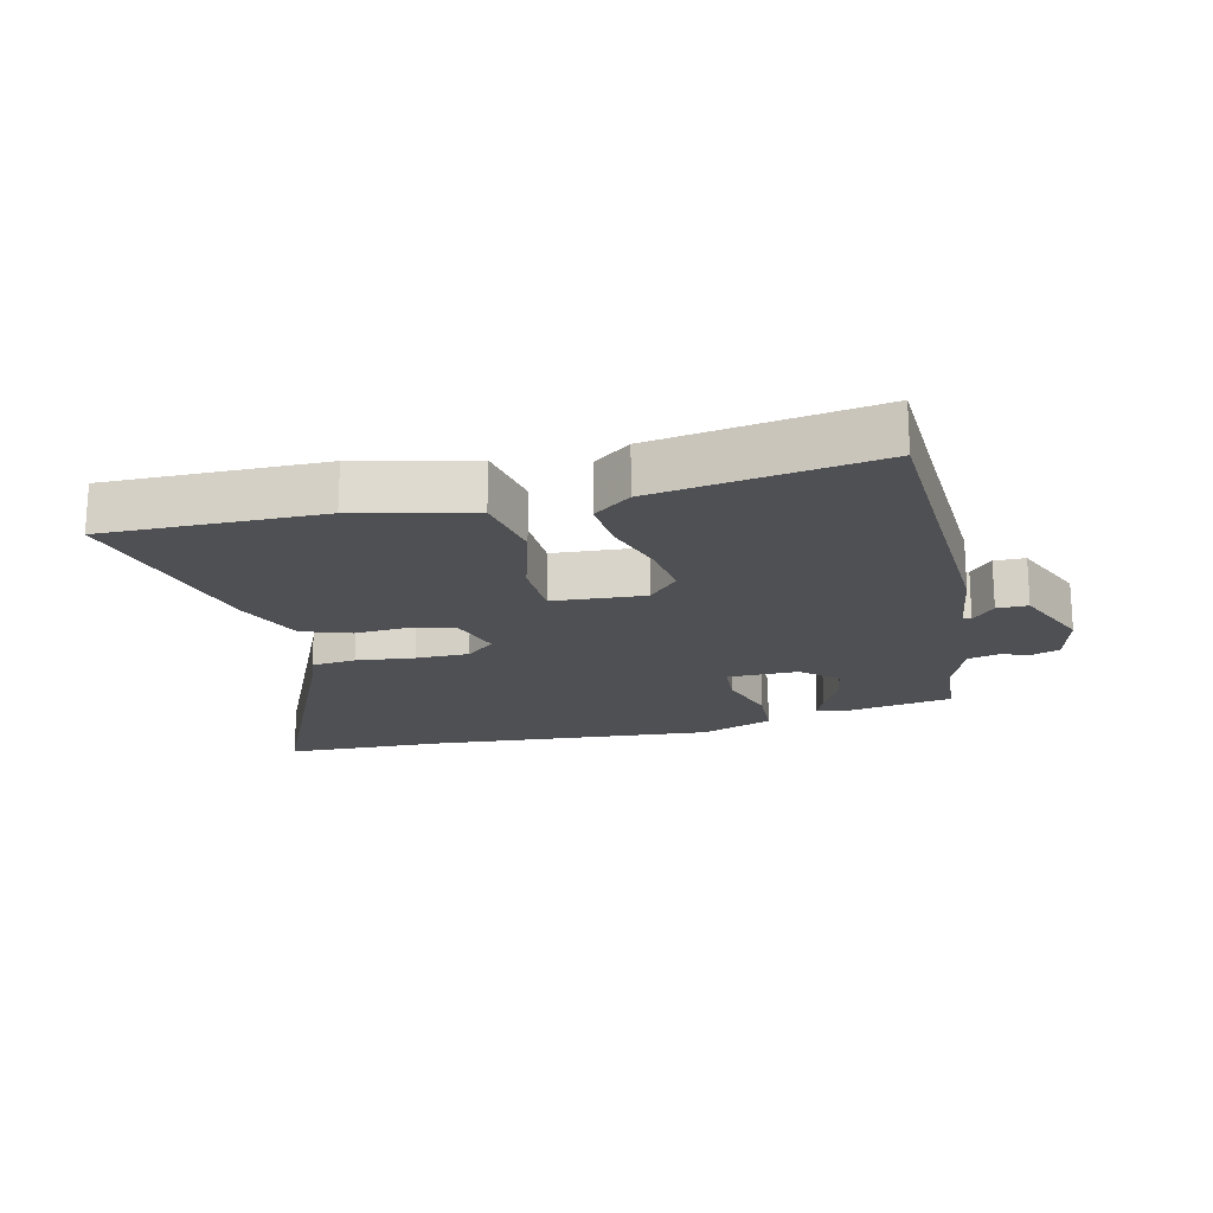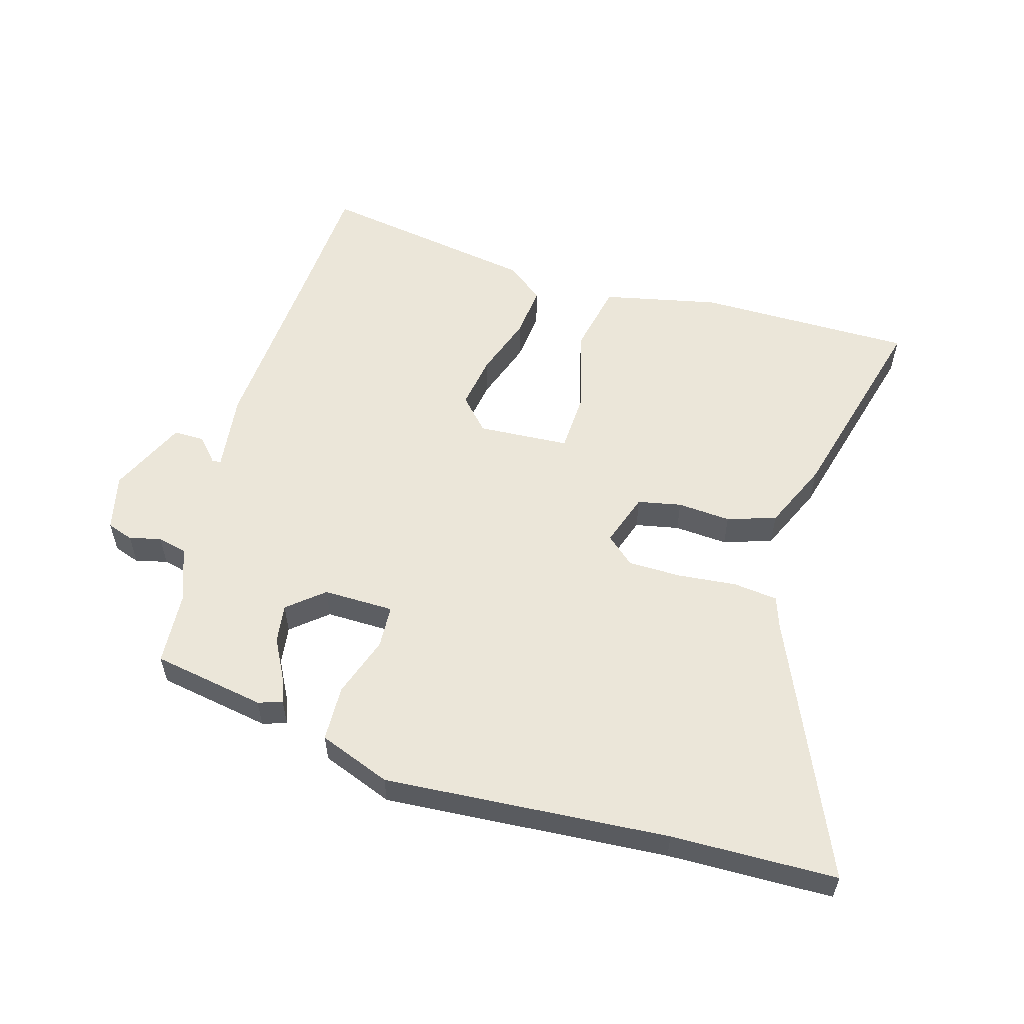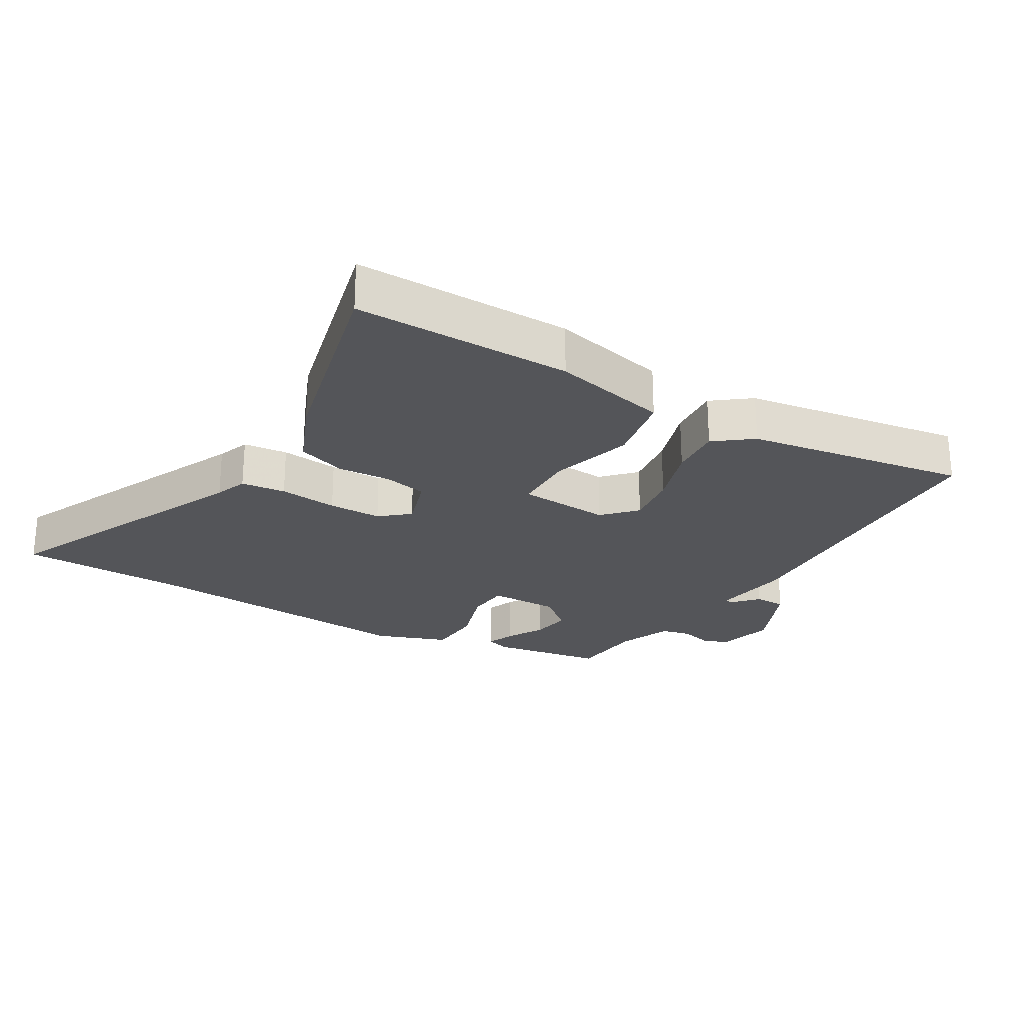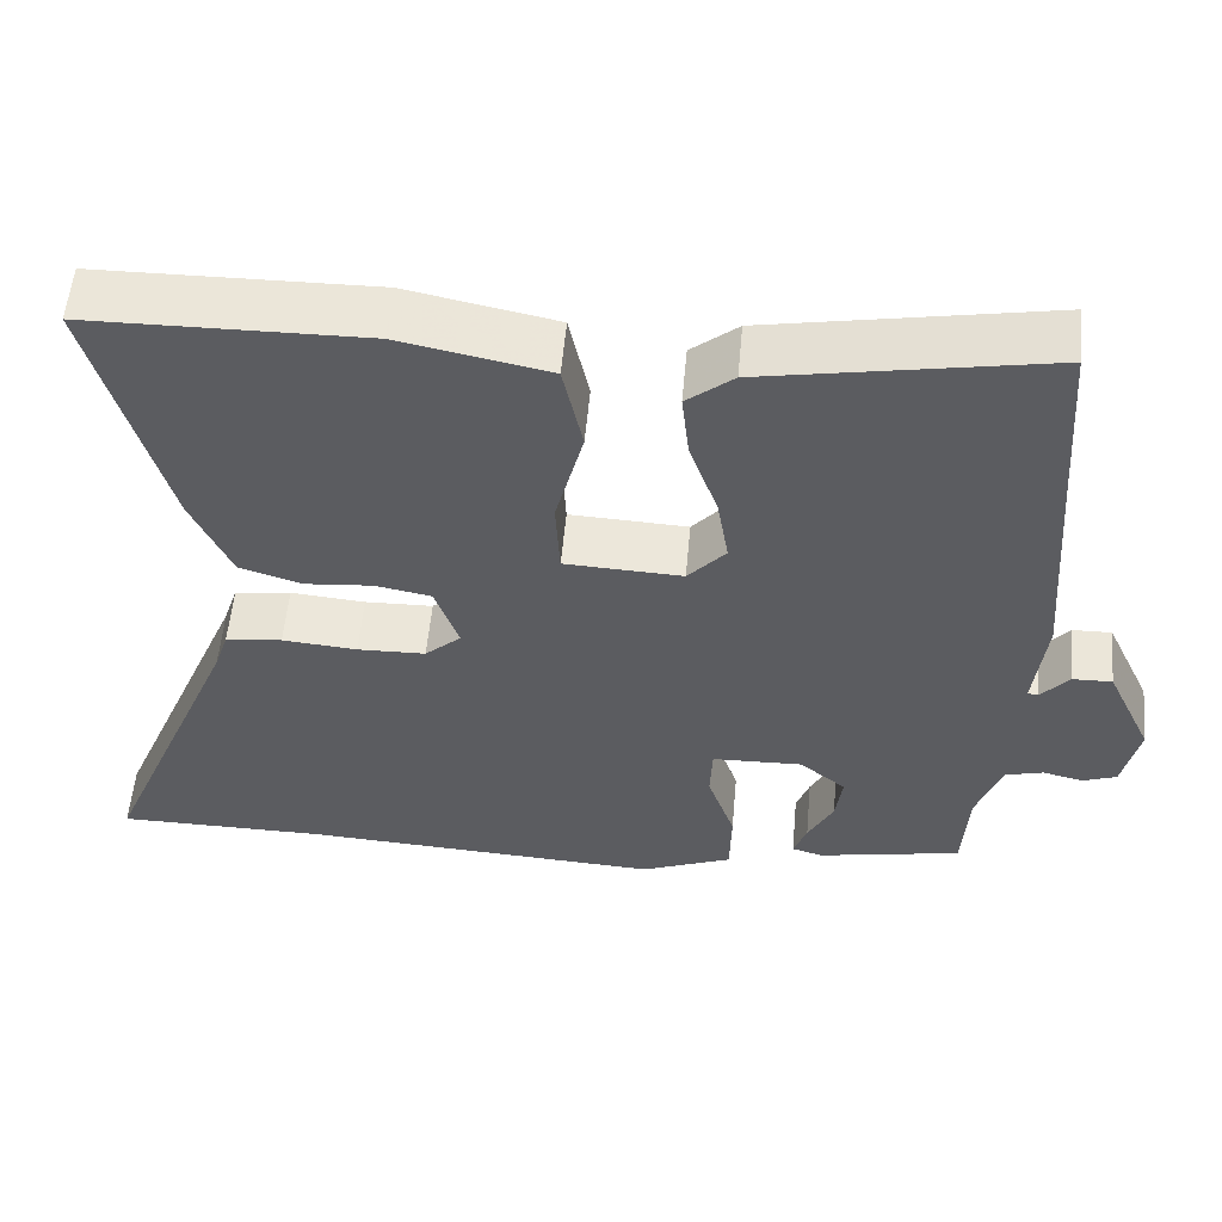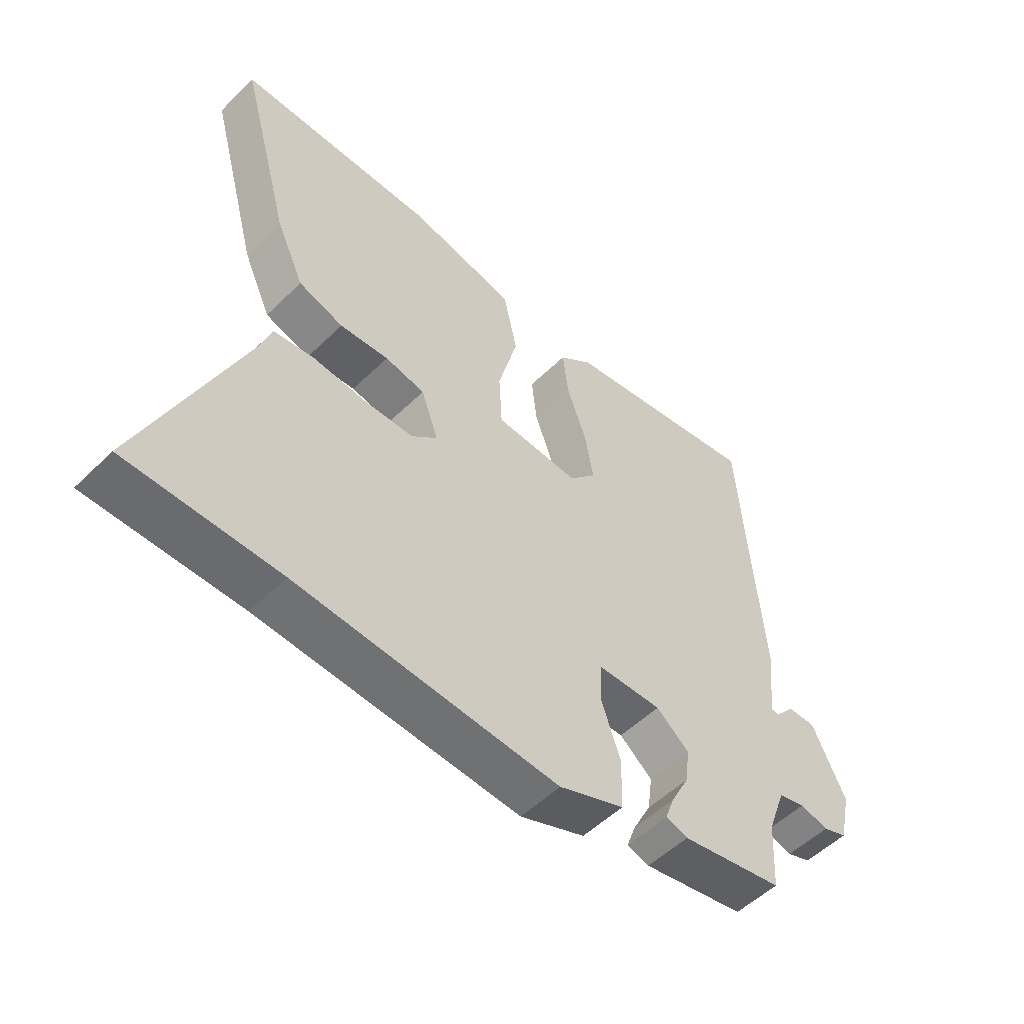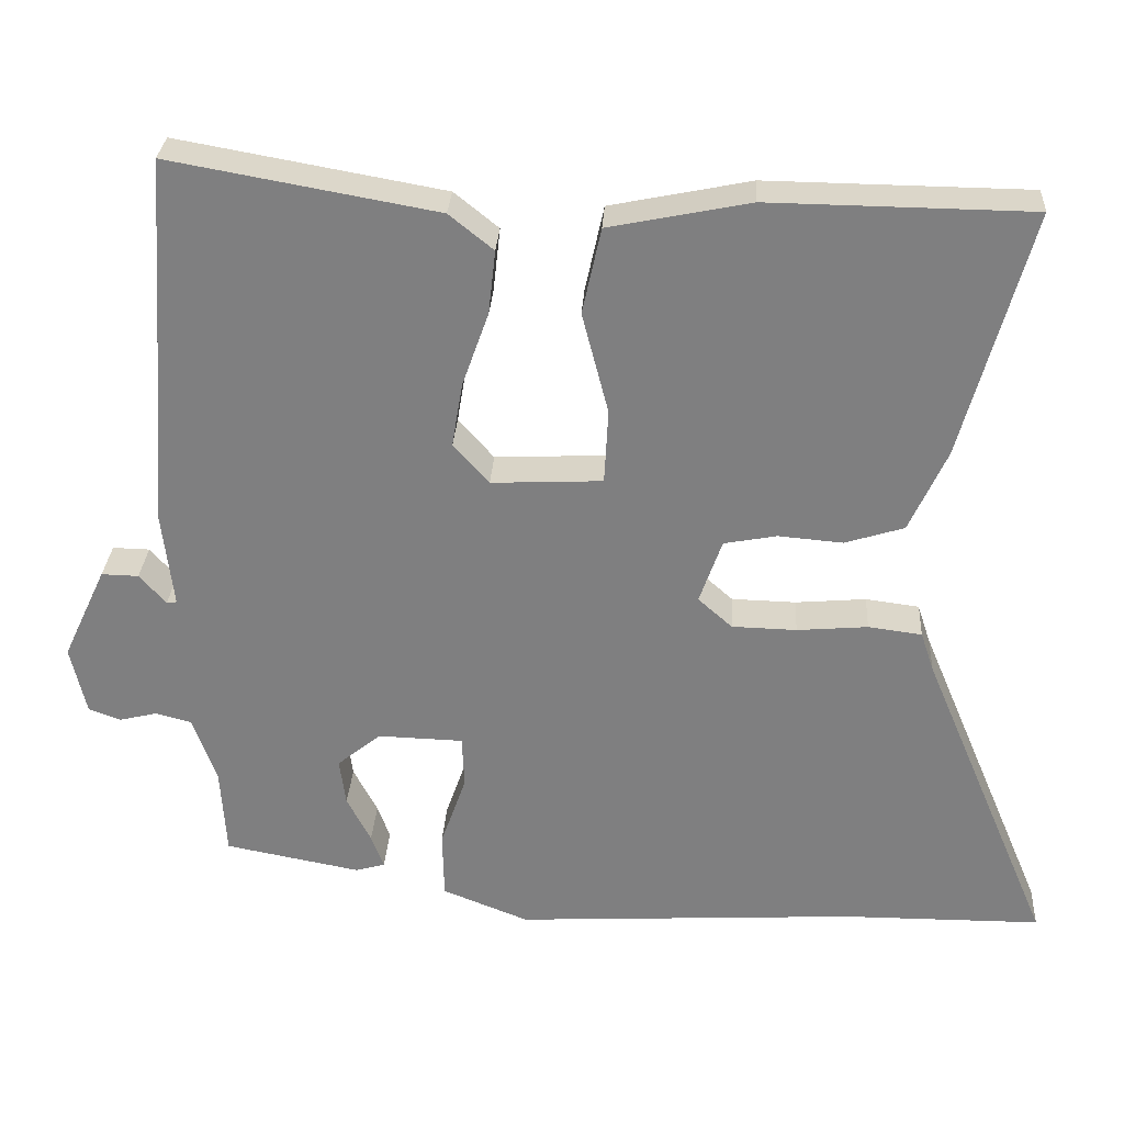
<metadata>
{"format":"obj","ext":"obj","renderer":"f3d","projection":"perspective","resolution":1024,"background":"white","views":[{"elev":-19.1,"azim":12.0,"up":"+Y"},{"elev":55.9,"azim":-164.4,"up":"+Y"},{"elev":-24.6,"azim":-32.0,"up":"+Y"},{"elev":55.3,"azim":5.1,"up":"+Z"},{"elev":-53.2,"azim":-43.9,"up":"+Z"},{"elev":29.7,"azim":-176.5,"up":"+Z"}]}
</metadata>
<code>
v -0.376 0.07 -0.501
v -0.632 0.07 -0.499
v -0.463 0.07 -0.098
v -0.446 0.07 -0.047
v -0.377 0.07 -0.038
v -0.286 0.07 -0.046
v -0.203 0.07 -0.044
v -0.159 0.07 -0.005
v -0.188 0.07 0.078
v -0.256 0.07 0.091
v -0.339 0.07 0.084
v -0.415 0.07 0.108
v -0.463 0.07 0.214
v -0.55 0.07 0.533
v -0.213 0.07 0.537
v -0.032 0.07 0.5
v -0.008 0.07 0.389
v -0.042 0.07 0.258
v -0.037 0.07 0.162
v 0.106 0.07 0.155
v 0.152 0.07 0.206
v 0.138 0.07 0.29
v 0.104 0.07 0.386
v 0.095 0.07 0.468
v 0.152 0.07 0.514
v 0.495 0.07 0.575
v 0.51 0.07 0.36
v 0.53 0.07 0.09
v 0.516 0.07 -0.033
v 0.529 0.07 -0.035
v 0.563 0.07 0.004
v 0.611 0.07 0.005
v 0.667 0.07 -0.115
v 0.647 0.07 -0.204
v 0.606 0.07 -0.219
v 0.557 0.07 -0.207
v 0.511 0.07 -0.219
v 0.48 0.07 -0.304
v 0.473 0.07 -0.42
v 0.298 0.07 -0.453
v 0.26 0.07 -0.442
v 0.276 0.07 -0.398
v 0.307 0.07 -0.338
v 0.315 0.07 -0.277
v 0.259 0.07 -0.231
v 0.149 0.07 -0.234
v 0.146 0.07 -0.301
v 0.179 0.07 -0.396
v 0.177 0.07 -0.483
v 0.066 0.07 -0.527
v -0.376 0 -0.501
v -0.632 0 -0.499
v -0.463 0 -0.098
v -0.446 0 -0.047
v -0.377 0 -0.038
v -0.286 0 -0.046
v -0.203 0 -0.044
v -0.159 0 -0.005
v -0.188 0 0.078
v -0.256 0 0.091
v -0.339 0 0.084
v -0.415 0 0.108
v -0.463 0 0.214
v -0.55 0 0.533
v -0.213 0 0.537
v -0.032 0 0.5
v -0.008 0 0.389
v -0.042 0 0.258
v -0.037 0 0.162
v 0.106 0 0.155
v 0.152 0 0.206
v 0.138 0 0.29
v 0.104 0 0.386
v 0.095 0 0.468
v 0.152 0 0.514
v 0.495 0 0.575
v 0.51 0 0.36
v 0.53 0 0.09
v 0.516 0 -0.033
v 0.529 0 -0.035
v 0.563 0 0.004
v 0.611 0 0.005
v 0.667 0 -0.115
v 0.647 0 -0.204
v 0.606 0 -0.219
v 0.557 0 -0.207
v 0.511 0 -0.219
v 0.48 0 -0.304
v 0.473 0 -0.42
v 0.298 0 -0.453
v 0.26 0 -0.442
v 0.276 0 -0.398
v 0.307 0 -0.338
v 0.315 0 -0.277
v 0.259 0 -0.231
v 0.149 0 -0.234
v 0.146 0 -0.301
v 0.179 0 -0.396
v 0.177 0 -0.483
v 0.066 0 -0.527
f 47 48 49 50
f 46 47 50 1
f 40 41 42 43
f 38 39 40 43
f 37 38 43 44
f 33 34 35 36
f 33 36 37
f 30 31 32 33
f 29 30 33 37
f 27 28 29
f 22 23 24 25
f 21 22 25 26
f 20 21 26 27
f 15 16 17 18
f 15 18 19
f 14 15 19
f 13 14 19
f 10 11 12 13
f 9 10 13 19
f 8 9 19 20
f 3 4 5 6
f 3 6 7
f 46 1 2 3
f 45 46 3 7
f 37 44 45
f 27 29 37 45
f 20 27 45
f 7 8 20 45
f 100 99 98 97
f 51 100 97 96
f 93 92 91 90
f 93 90 89 88
f 94 93 88 87
f 86 85 84 83
f 87 86 83
f 83 82 81 80
f 87 83 80 79
f 79 78 77
f 75 74 73 72
f 76 75 72 71
f 77 76 71 70
f 68 67 66 65
f 69 68 65
f 69 65 64
f 69 64 63
f 63 62 61 60
f 69 63 60 59
f 70 69 59 58
f 56 55 54 53
f 57 56 53
f 53 52 51 96
f 57 53 96 95
f 95 94 87
f 95 87 79 77
f 95 77 70
f 95 70 58 57
f 1 51 52 2
f 2 52 53 3
f 3 53 54 4
f 4 54 55 5
f 5 55 56 6
f 6 56 57 7
f 7 57 58 8
f 8 58 59 9
f 9 59 60 10
f 10 60 61 11
f 11 61 62 12
f 12 62 63 13
f 13 63 64 14
f 14 64 65 15
f 15 65 66 16
f 16 66 67 17
f 17 67 68 18
f 18 68 69 19
f 19 69 70 20
f 20 70 71 21
f 21 71 72 22
f 22 72 73 23
f 23 73 74 24
f 24 74 75 25
f 25 75 76 26
f 26 76 77 27
f 27 77 78 28
f 28 78 79 29
f 29 79 80 30
f 30 80 81 31
f 31 81 82 32
f 32 82 83 33
f 33 83 84 34
f 34 84 85 35
f 35 85 86 36
f 36 86 87 37
f 37 87 88 38
f 38 88 89 39
f 39 89 90 40
f 40 90 91 41
f 41 91 92 42
f 42 92 93 43
f 43 93 94 44
f 44 94 95 45
f 45 95 96 46
f 46 96 97 47
f 47 97 98 48
f 48 98 99 49
f 49 99 100 50
f 50 100 51 1

</code>
